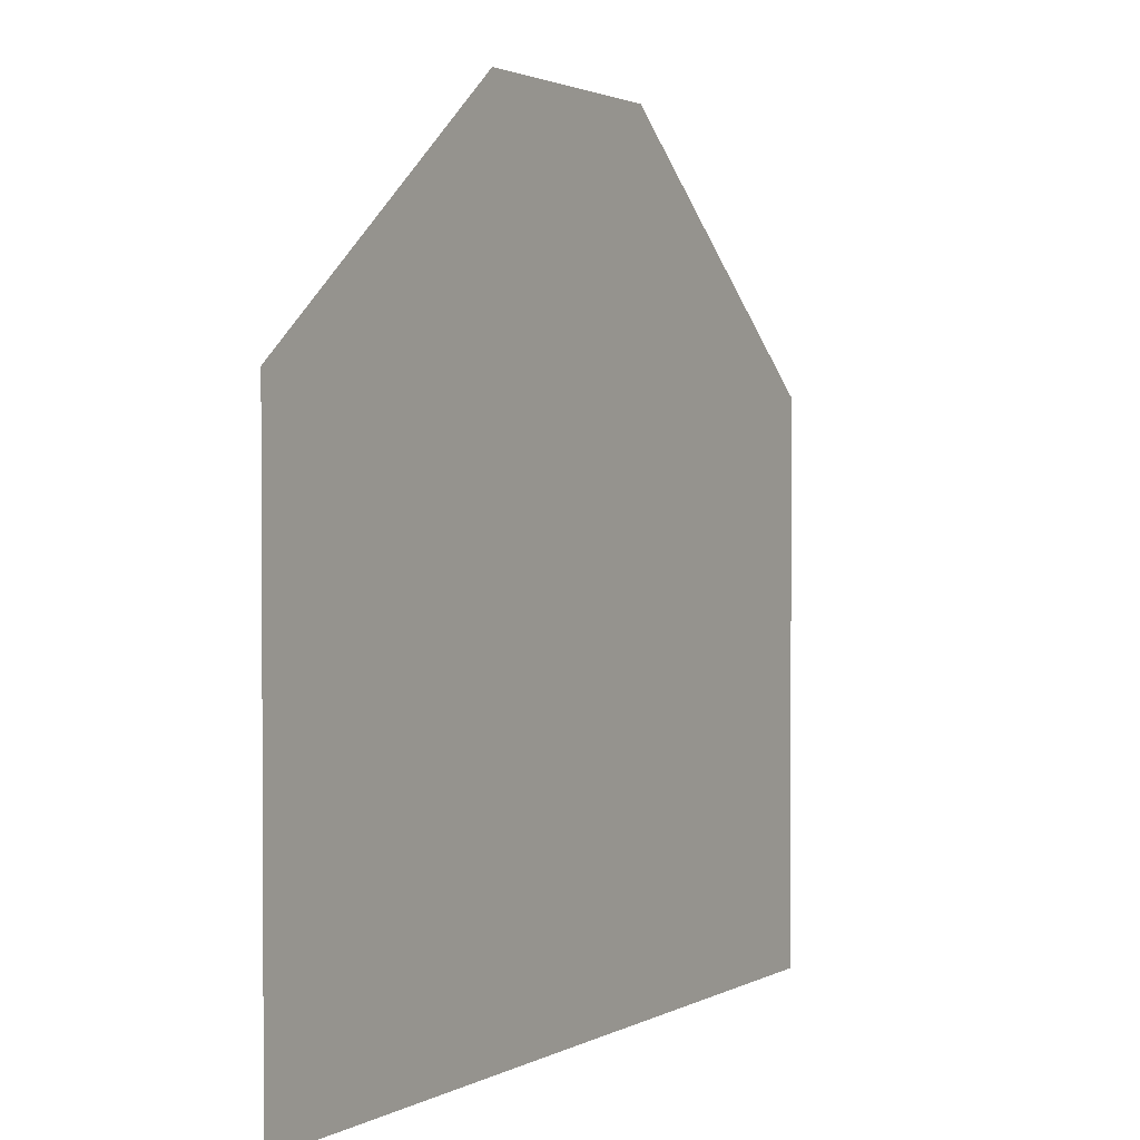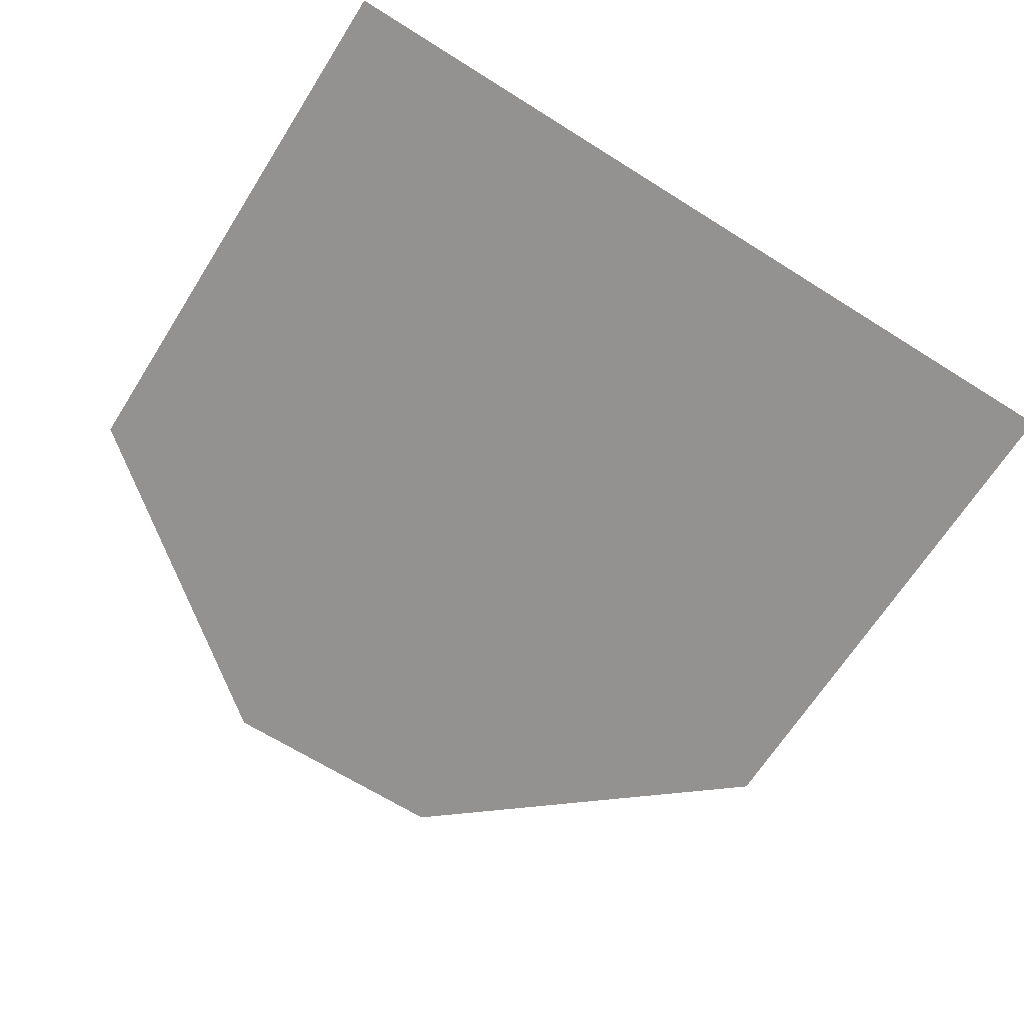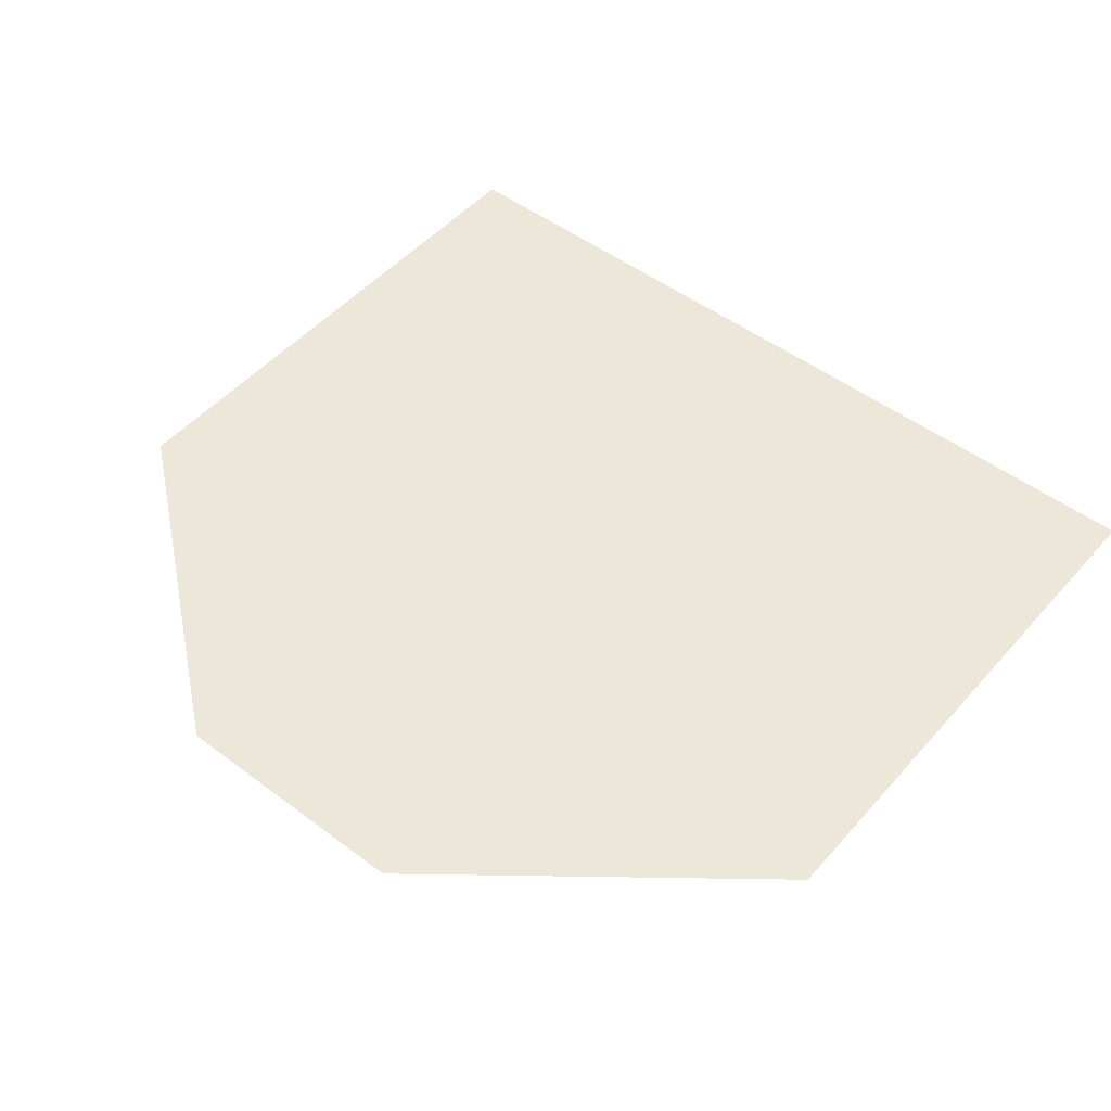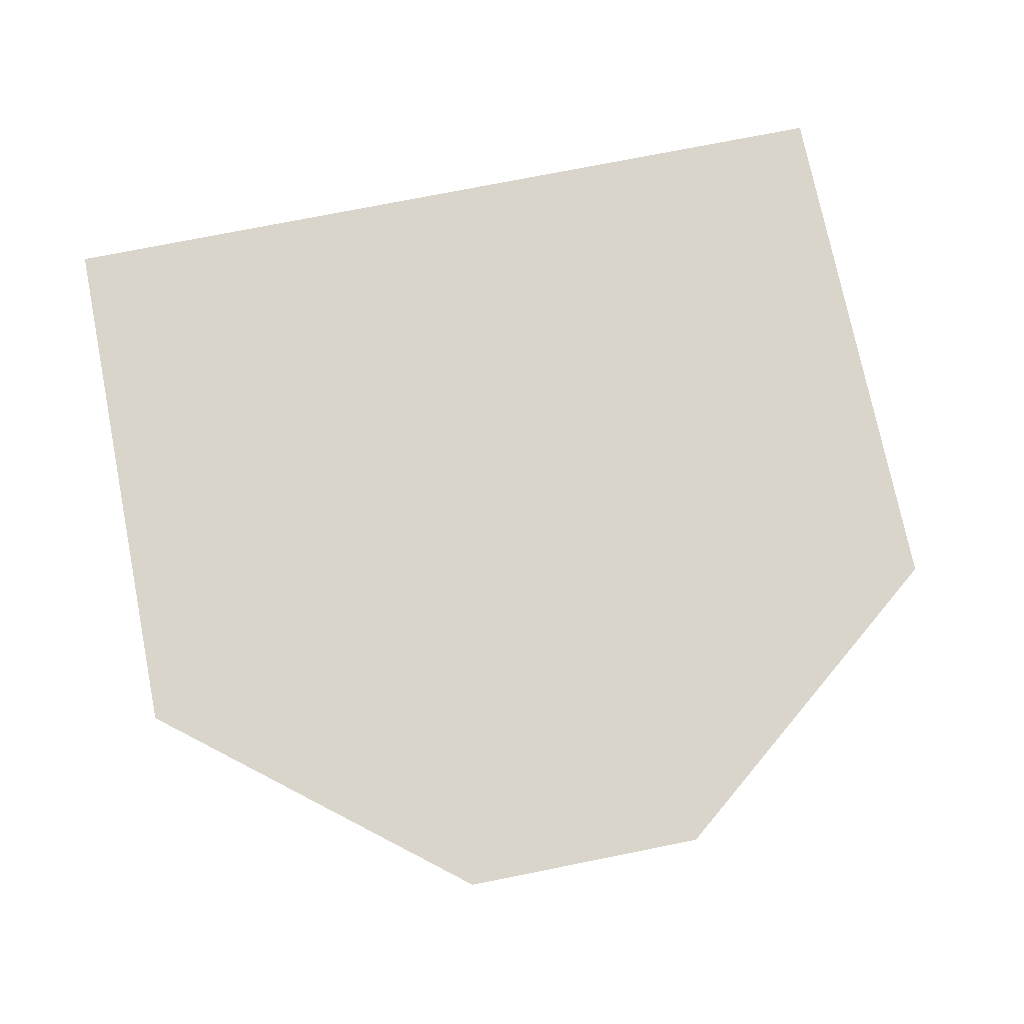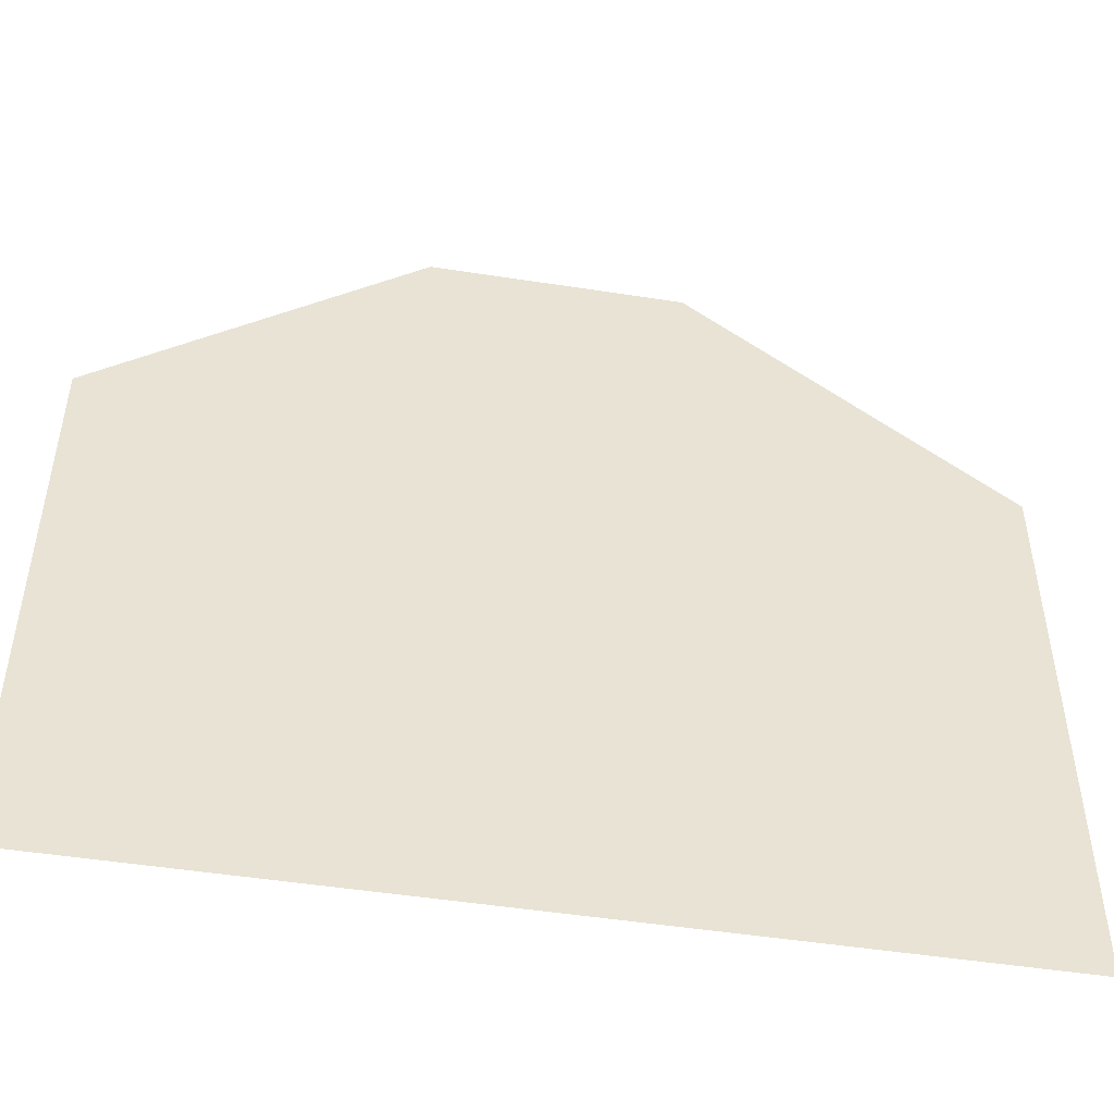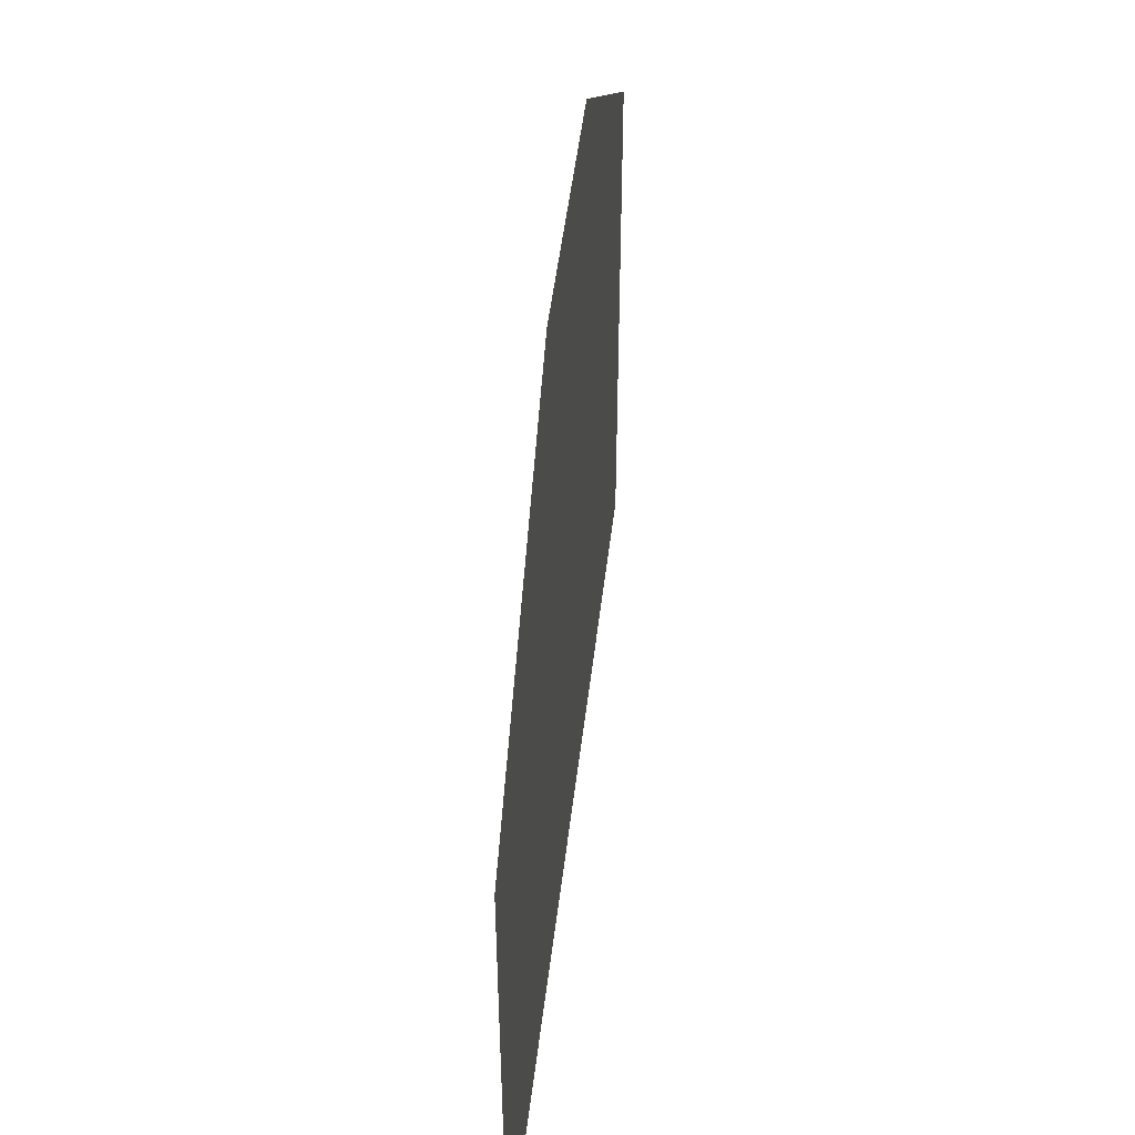
<metadata>
{"format":"obj","ext":"obj","renderer":"f3d","projection":"perspective","resolution":1024,"background":"white","views":[{"elev":1.9,"azim":-60.2,"up":"+Z"},{"elev":-66.4,"azim":147.7,"up":"+Y"},{"elev":49.8,"azim":39.6,"up":"+Y"},{"elev":74.4,"azim":-11.3,"up":"+Y"},{"elev":-49.0,"azim":-9.8,"up":"+Z"},{"elev":49.6,"azim":96.7,"up":"+Z"}]}
</metadata>
<code>
o bot_layer
v 14 -2 -9
v -14 -2 -9
v 14 -2 9
v 4 -2 17
v -4 -2 17
v -14 -2 9
f 4 5 6 3
f 2 1 3 6

</code>
